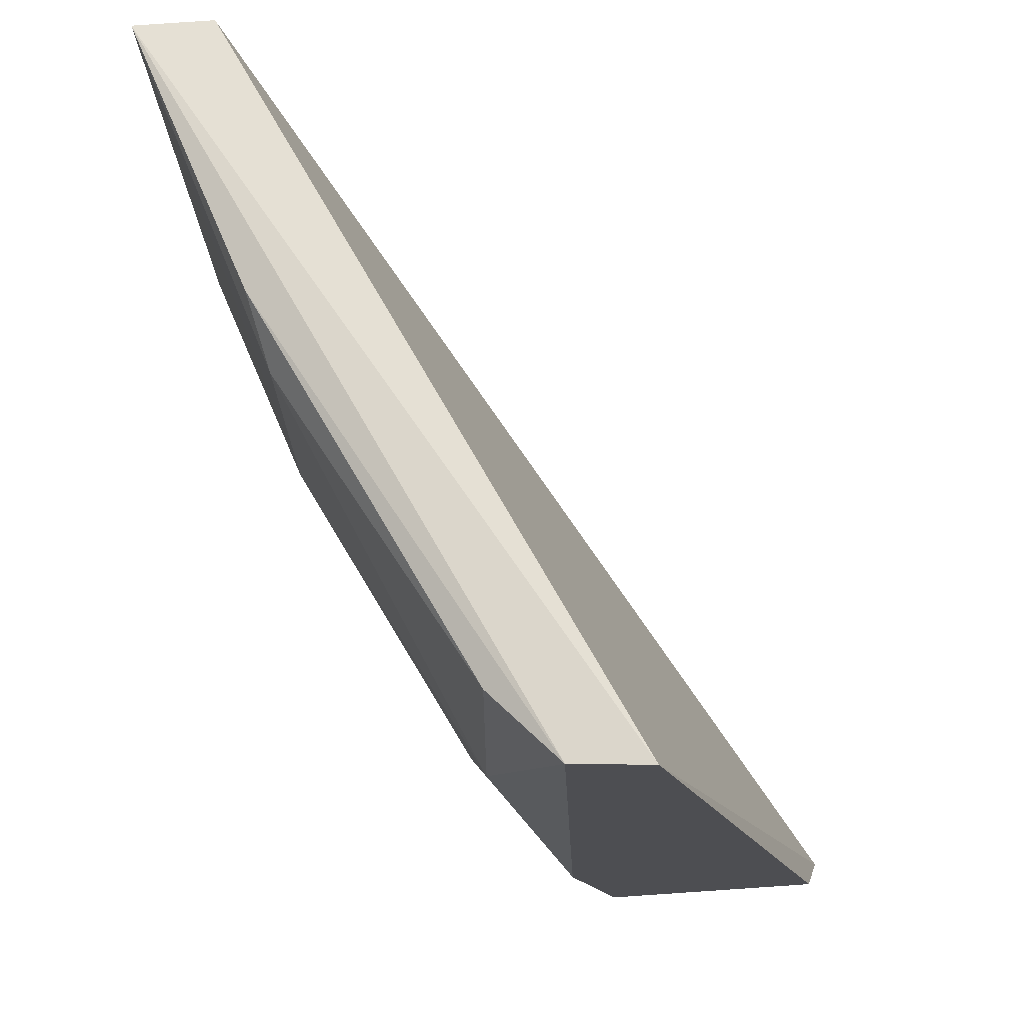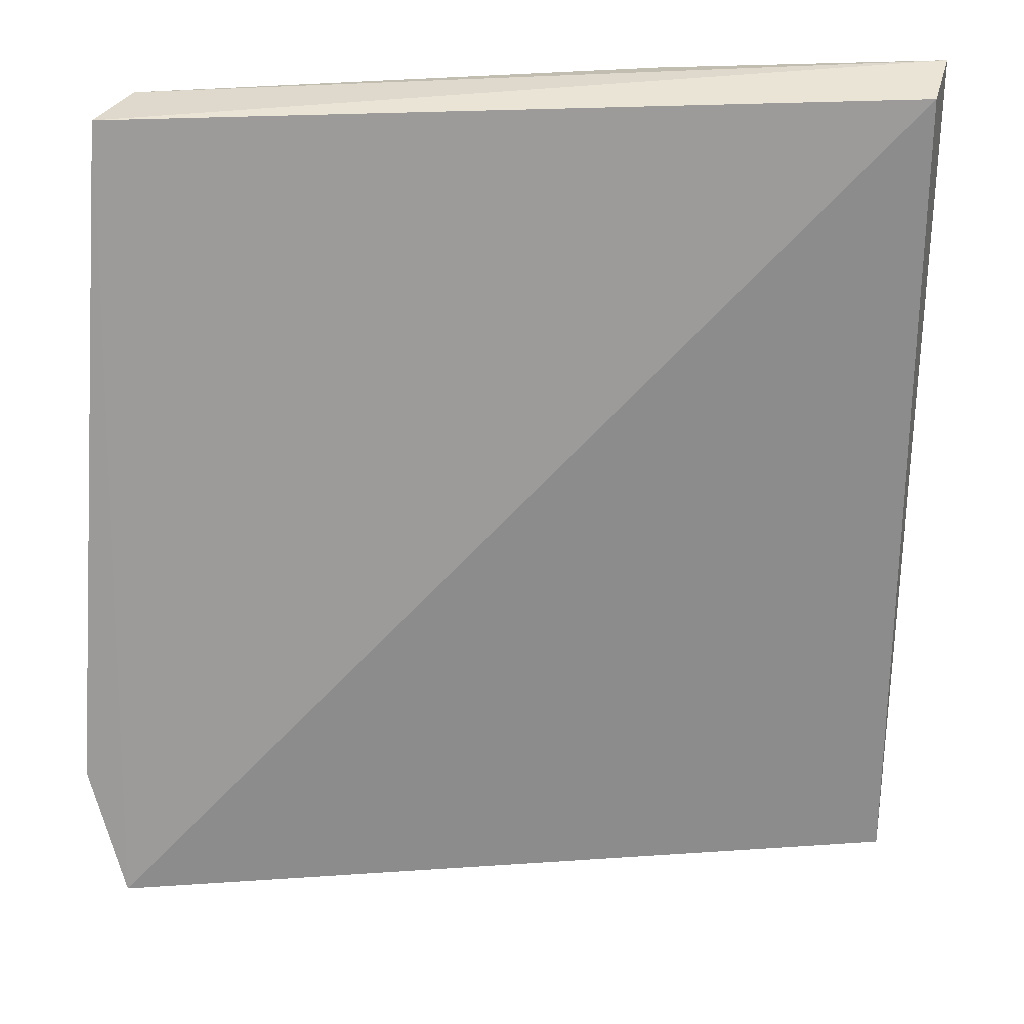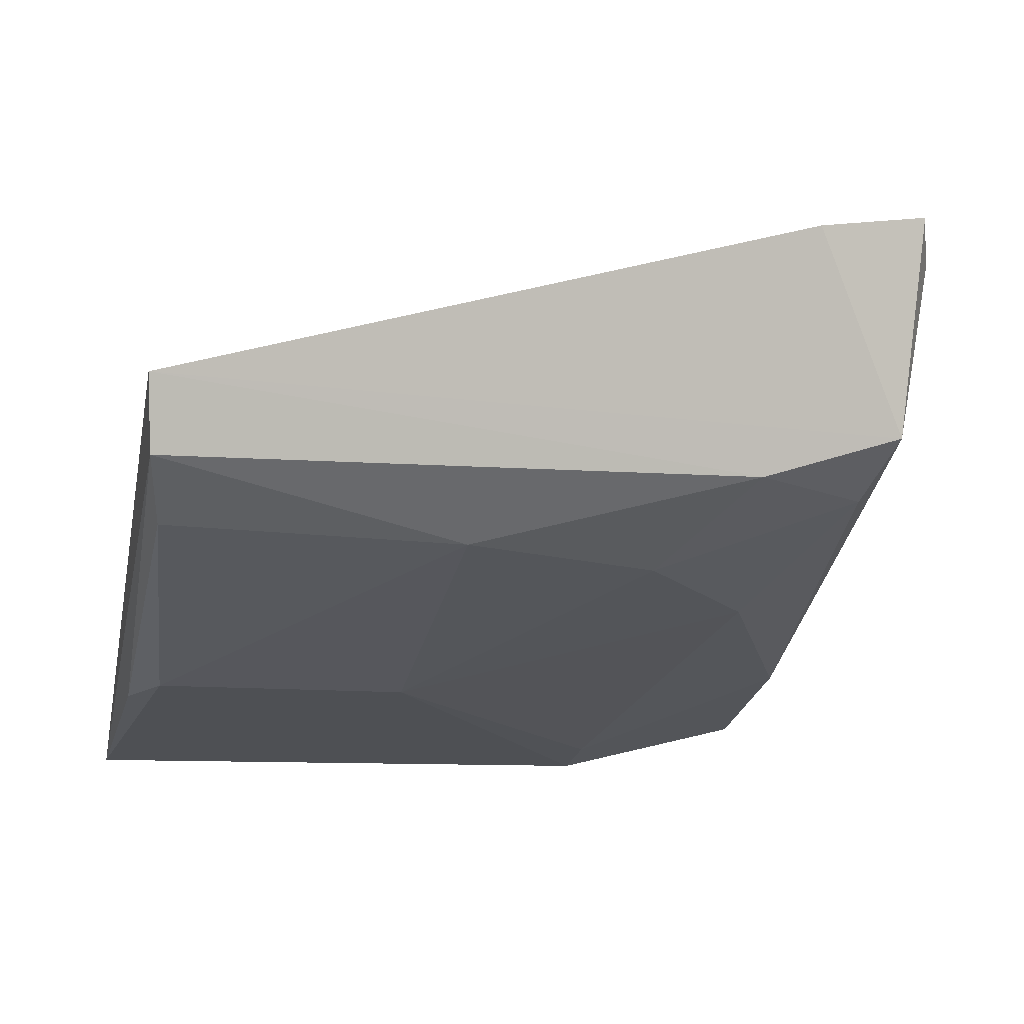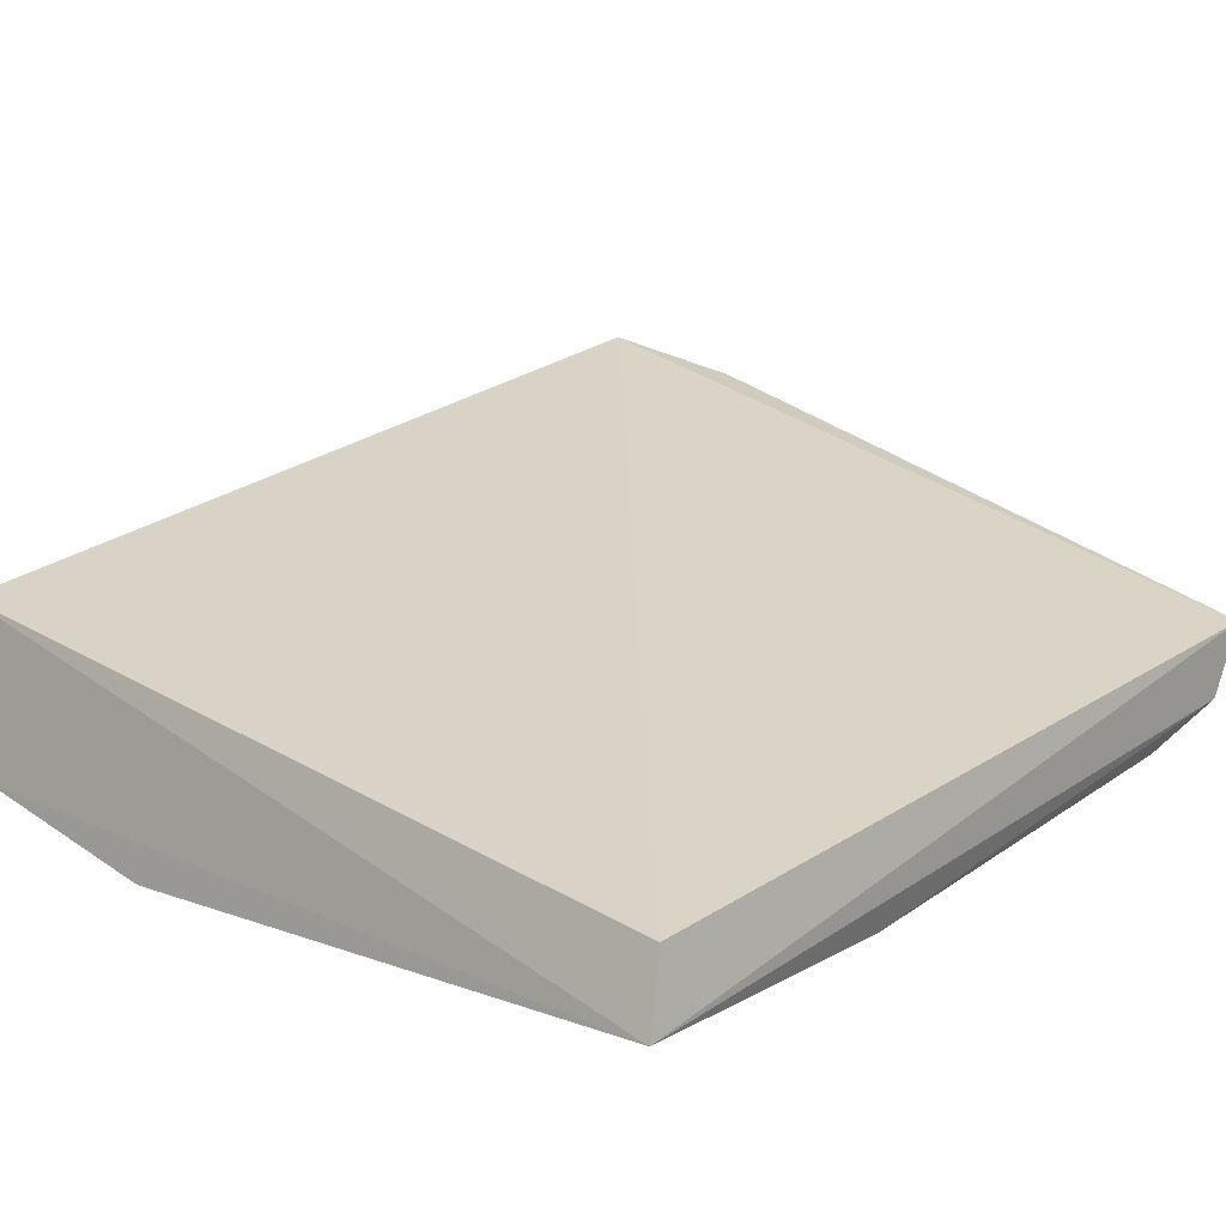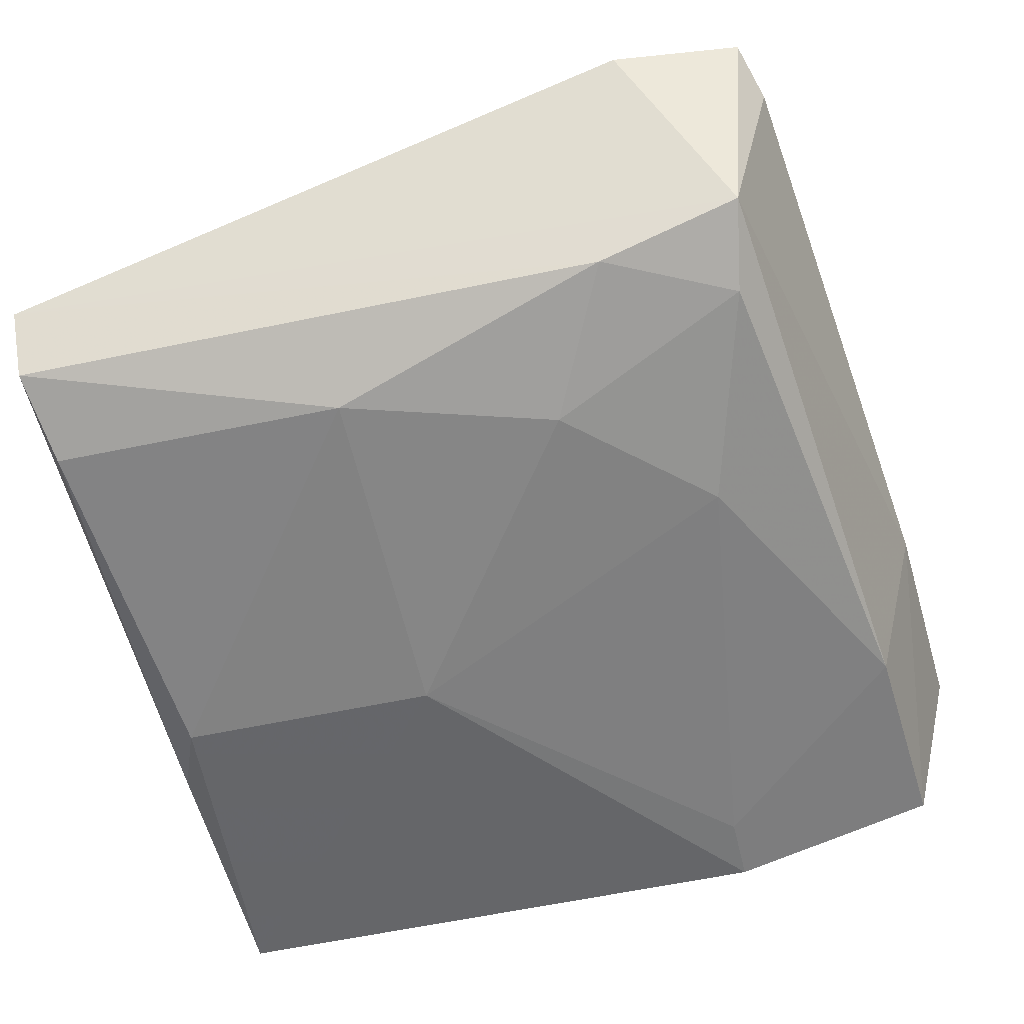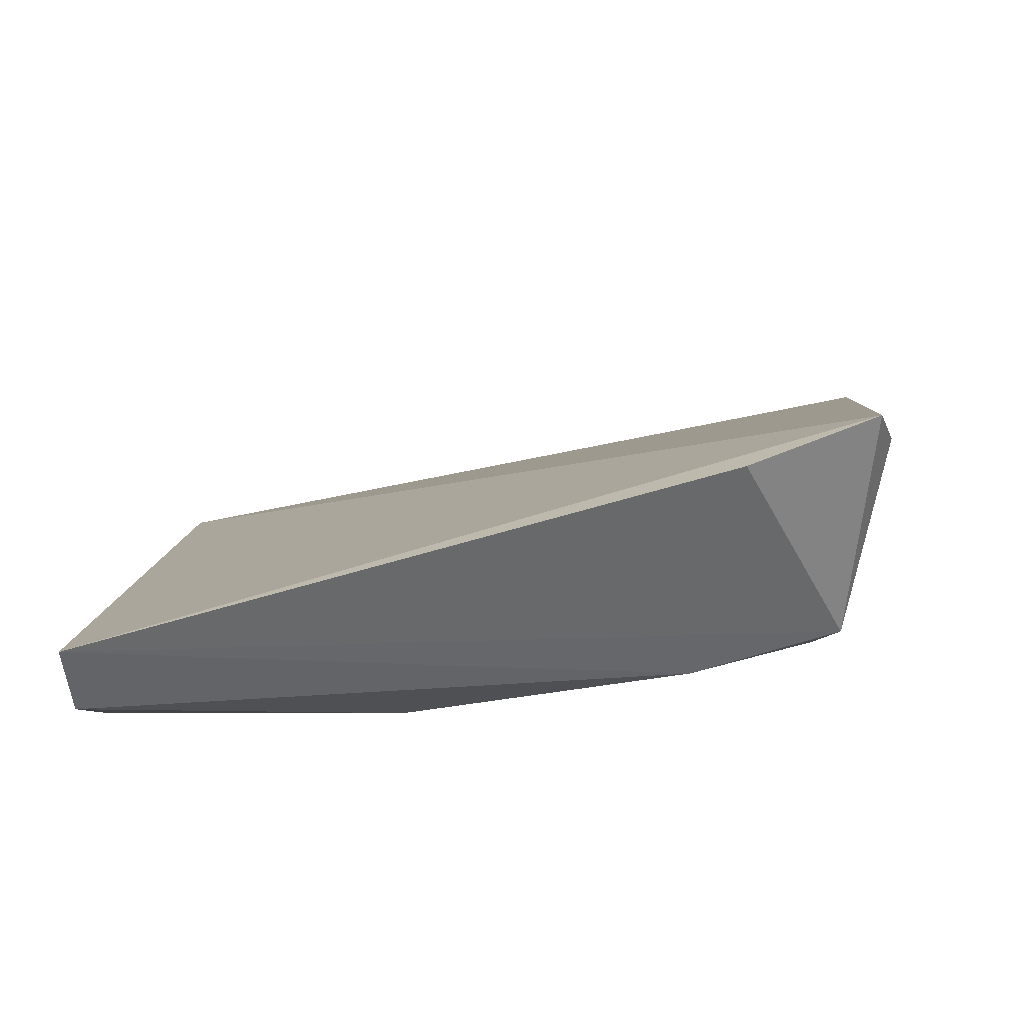
<metadata>
{"format":"obj","ext":"obj","renderer":"f3d","projection":"perspective","resolution":1024,"background":"white","views":[{"elev":70.3,"azim":71.1,"up":"+Z"},{"elev":37.1,"azim":-177.2,"up":"+Z"},{"elev":-16.4,"azim":76.4,"up":"+Y"},{"elev":9.5,"azim":-48.5,"up":"+Y"},{"elev":-48.5,"azim":103.4,"up":"+Y"},{"elev":18.5,"azim":89.5,"up":"+Y"}]}
</metadata>
<code>
v 0.07943 -0.08938 0.07474
v 0.07829 -0.0924 0.07444
v 0.07795 -0.08917 0.0428
v 0.04533 -0.08826 0.03771
v 0.04556 -0.09537 0.07342
v 0.07941 -0.0795 0.04183
v 0.07752 -0.09121 0.04894
v 0.04486 -0.09855 0.07362
v 0.08098 -0.08108 0.04727
v 0.05479 -0.08736 0.03822
v 0.04466 -0.09536 0.0396
v 0.05998 -0.09741 0.06094
v 0.07751 -0.08102 0.04106
v 0.06589 -0.09407 0.0461
v 0.05381 -0.09438 0.04019
v 0.07472 -0.09418 0.06099
v 0.06004 -0.09767 0.07224
v 0.0446 -0.09779 0.04875
v 0.07449 -0.09103 0.04345
v 0.07171 -0.09395 0.05202
v 0.05705 -0.09761 0.07345
v 0.07467 -0.09416 0.07376
v 0.04764 -0.09742 0.04874
f 6 5 1
f 6 4 5
f 7 1 2
f 7 3 1
f 8 2 1
f 8 1 5
f 8 5 4
f 9 6 1
f 9 1 3
f 9 3 6
f 11 4 10
f 11 8 4
f 13 6 3
f 13 3 10
f 13 10 4
f 13 4 6
f 15 11 10
f 15 10 3
f 16 7 2
f 17 8 12
f 17 12 16
f 18 12 8
f 18 8 11
f 19 3 7
f 19 15 3
f 19 14 15
f 20 7 16
f 20 19 7
f 20 14 19
f 20 16 12
f 20 12 14
f 21 2 8
f 21 8 17
f 22 17 16
f 22 16 2
f 22 21 17
f 22 2 21
f 23 14 12
f 23 12 18
f 23 15 14
f 23 18 11
f 23 11 15

</code>
